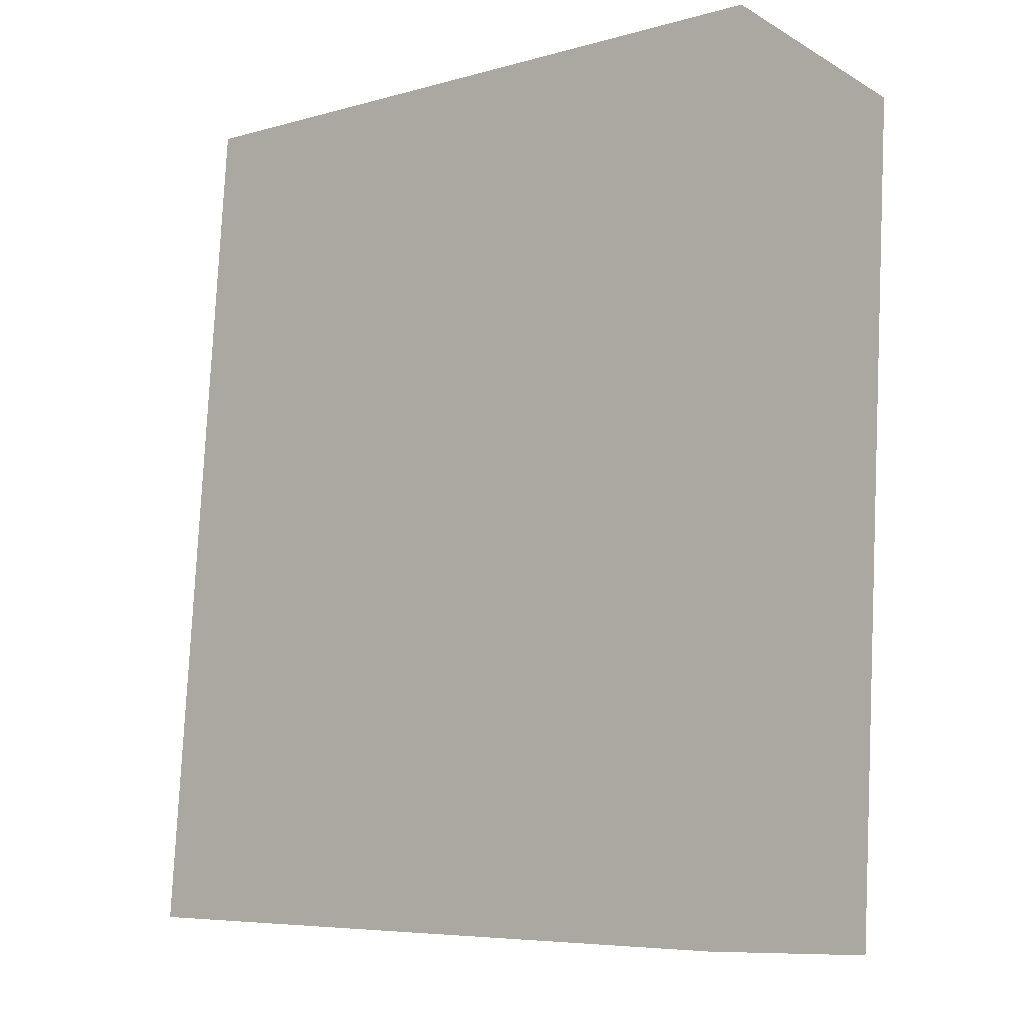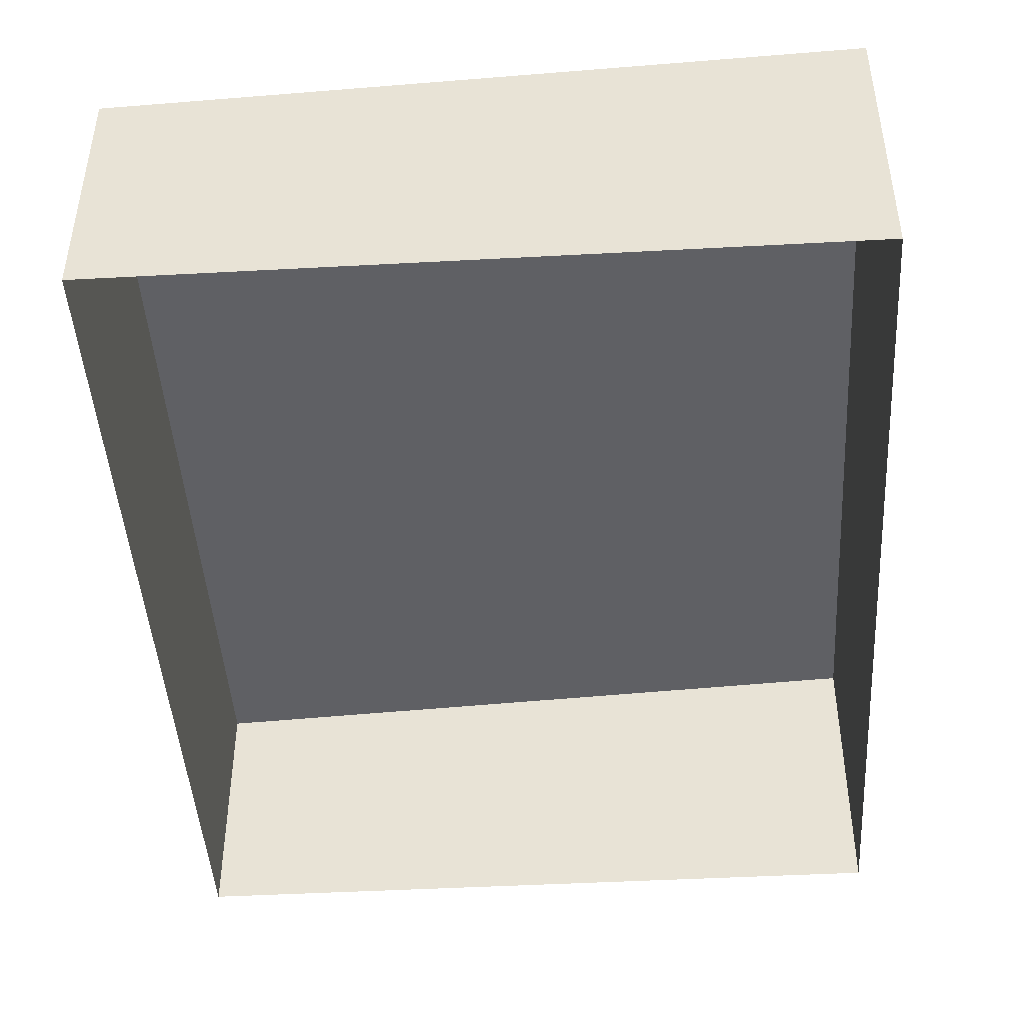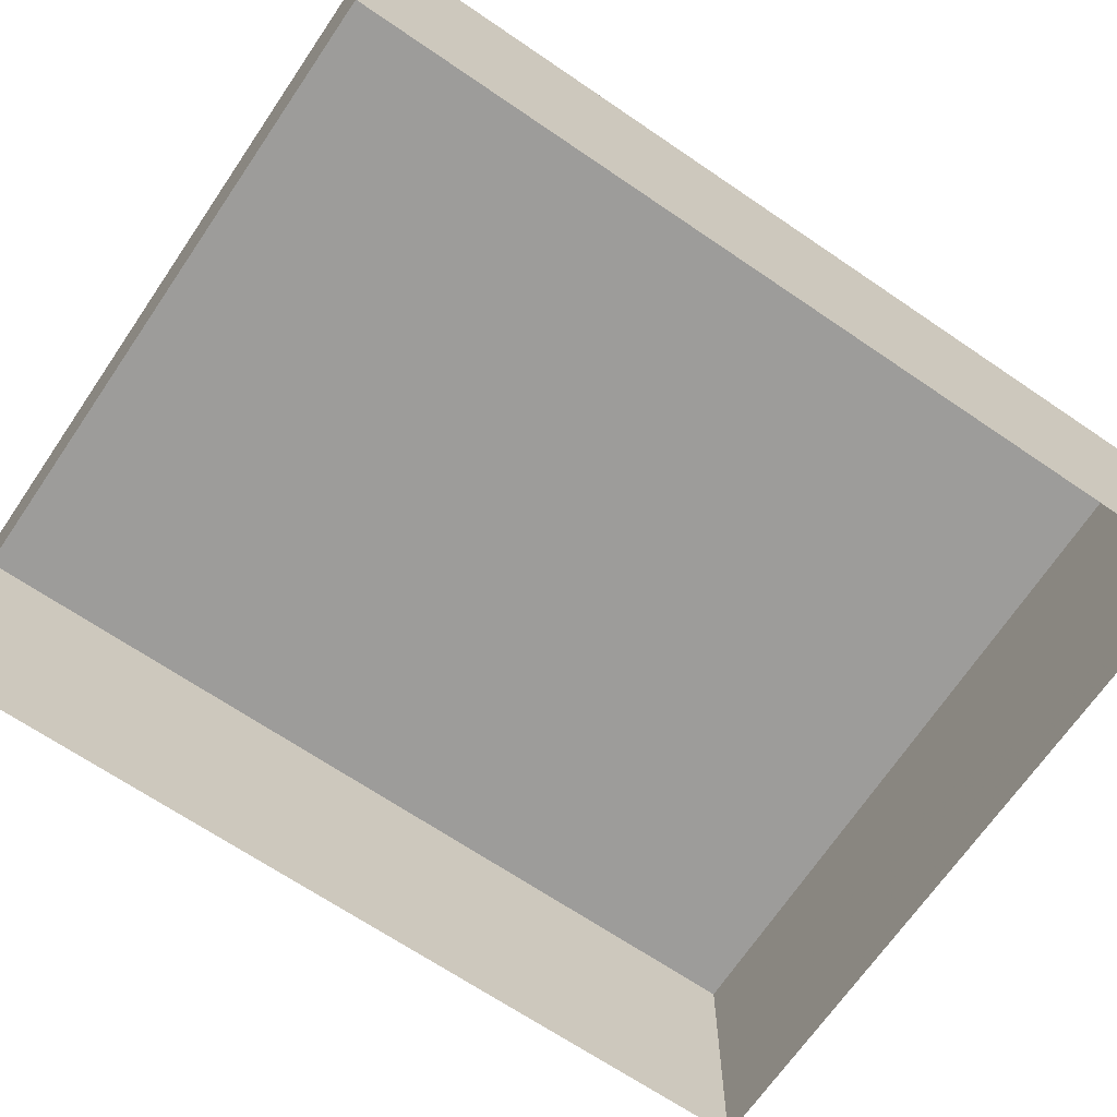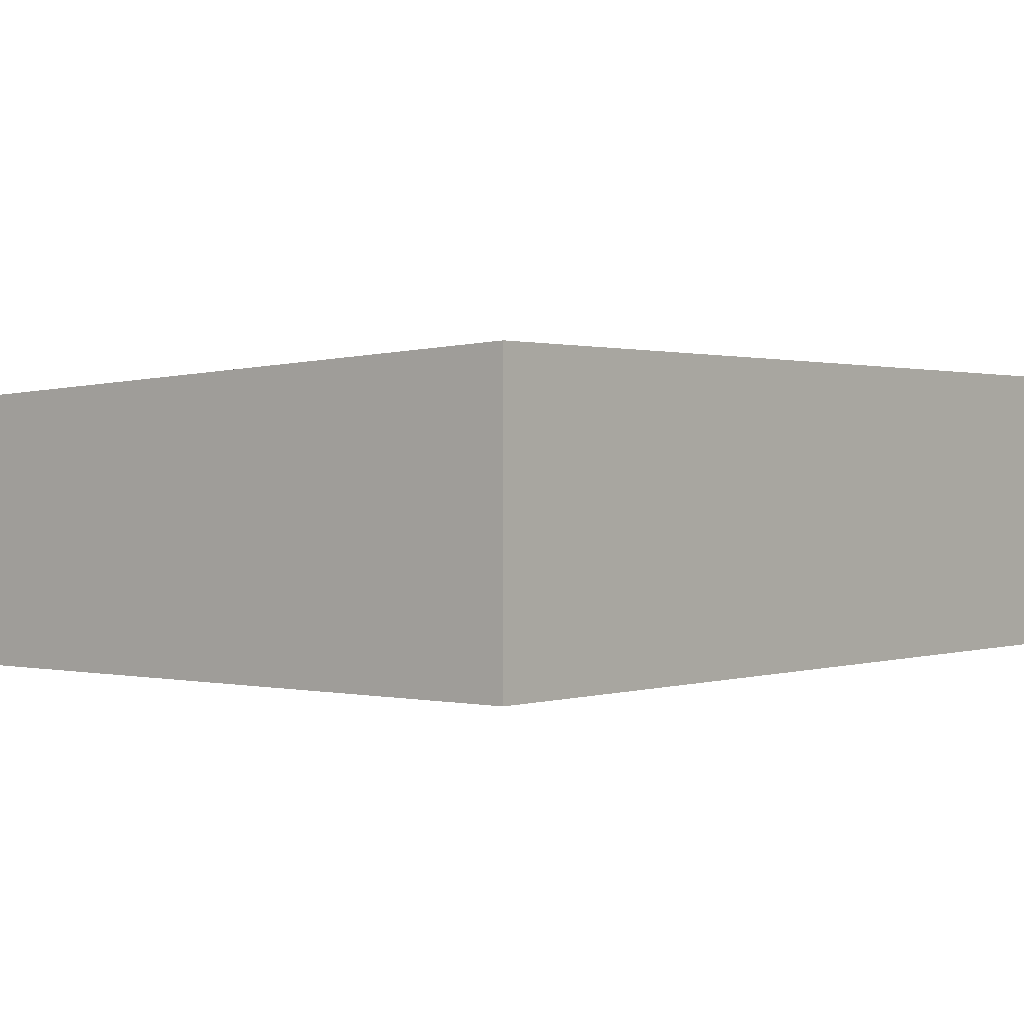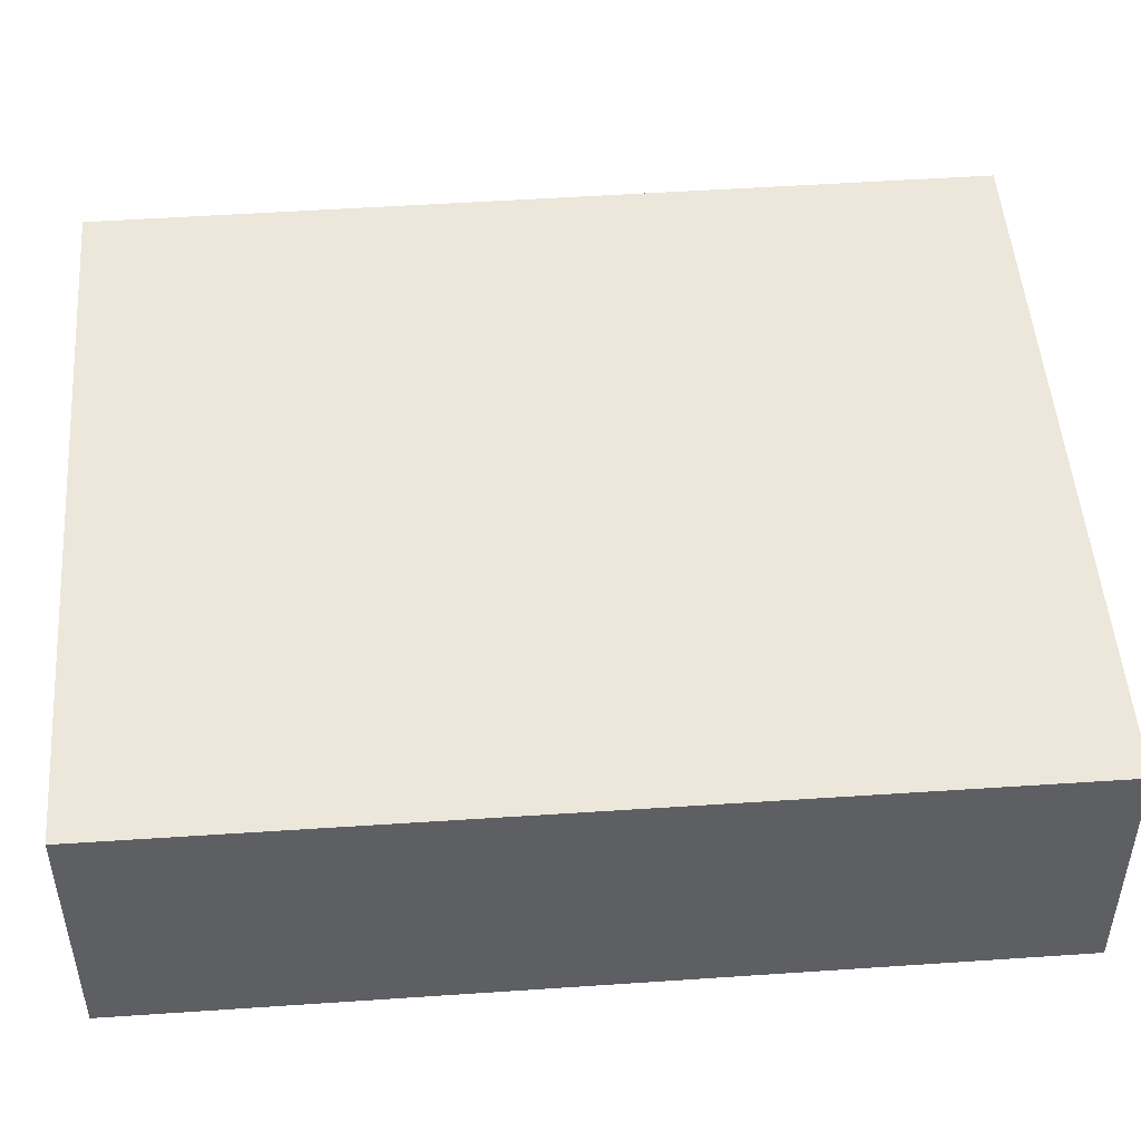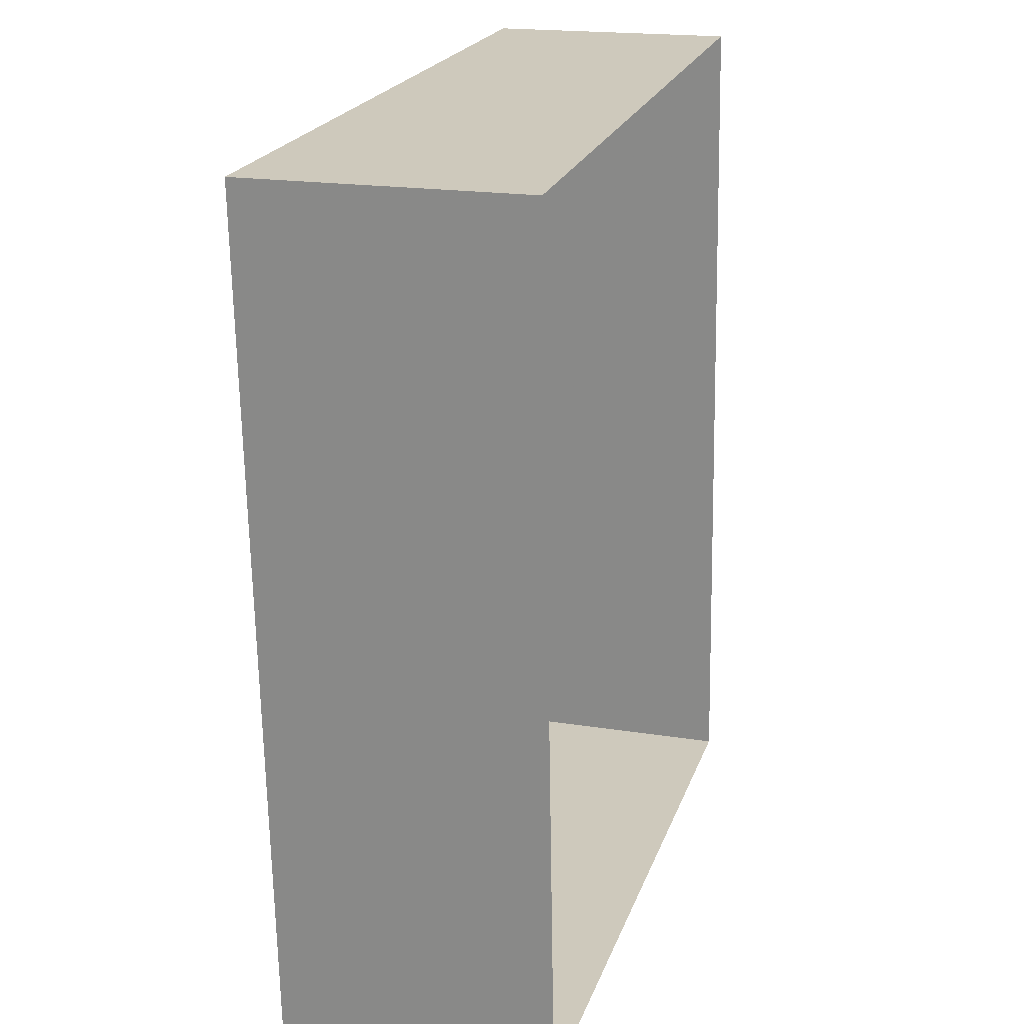
<metadata>
{"format":"obj","ext":"obj","renderer":"f3d","projection":"perspective","resolution":1024,"background":"white","views":[{"elev":-12.1,"azim":37.3,"up":"+Y"},{"elev":-45.4,"azim":-0.0,"up":"+Z"},{"elev":-67.8,"azim":52.1,"up":"+Z"},{"elev":0.9,"azim":35.9,"up":"+Z"},{"elev":48.2,"azim":-98.0,"up":"+Z"},{"elev":19.1,"azim":106.9,"up":"+Y"}]}
</metadata>
<code>
v -3.739e+05 -1.04e+05 25.06
v -3.739e+05 -1.04e+05 25.06
v -3.739e+05 -1.04e+05 25.06
v -3.739e+05 -1.04e+05 25.06
v -3.739e+05 -1.04e+05 32.14
v -3.739e+05 -1.04e+05 32.14
v -3.739e+05 -1.04e+05 33.07
v -3.739e+05 -1.04e+05 33.07
f 1 2 3
f 4 1 3
f 5 6 7
f 8 5 7
f 7 3 2
f 8 7 2
f 5 2 1
f 5 8 2
f 6 1 4
f 6 5 1
f 6 4 3
f 7 6 3

</code>
